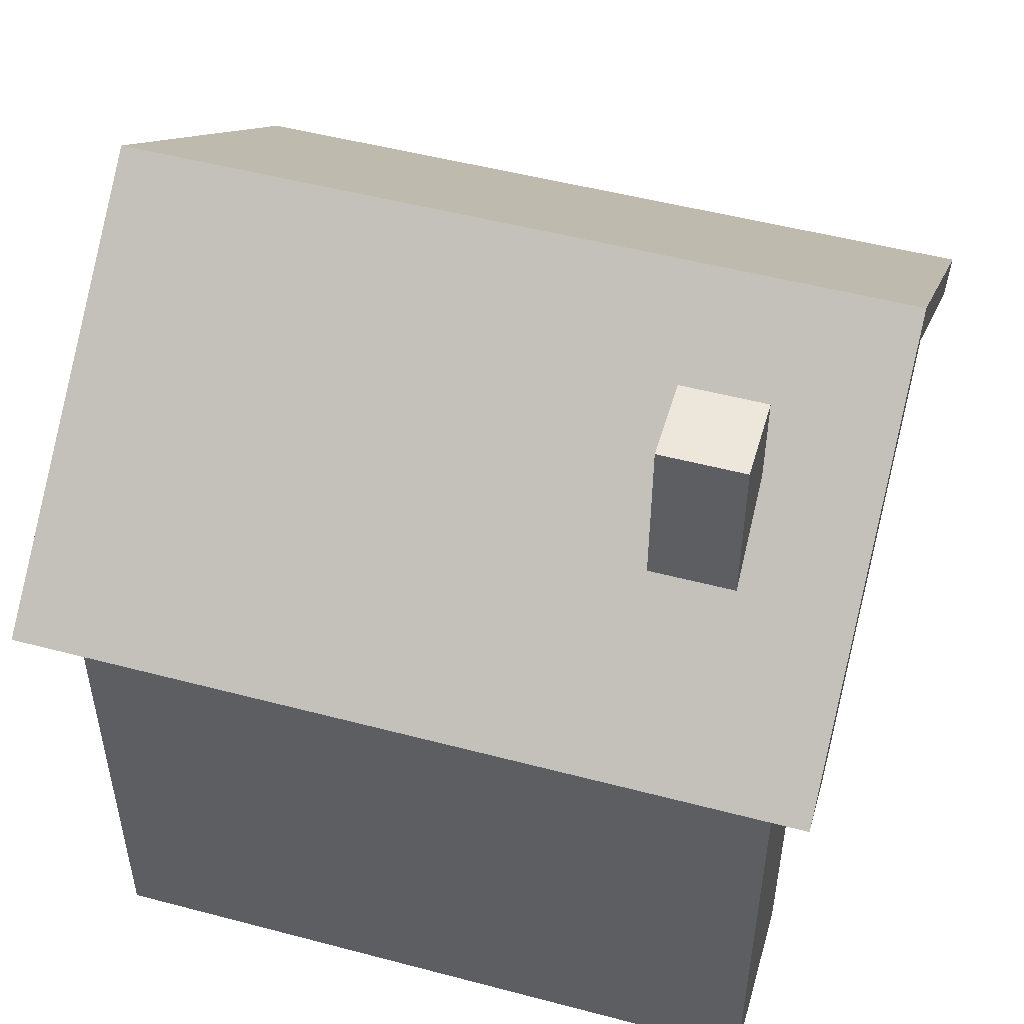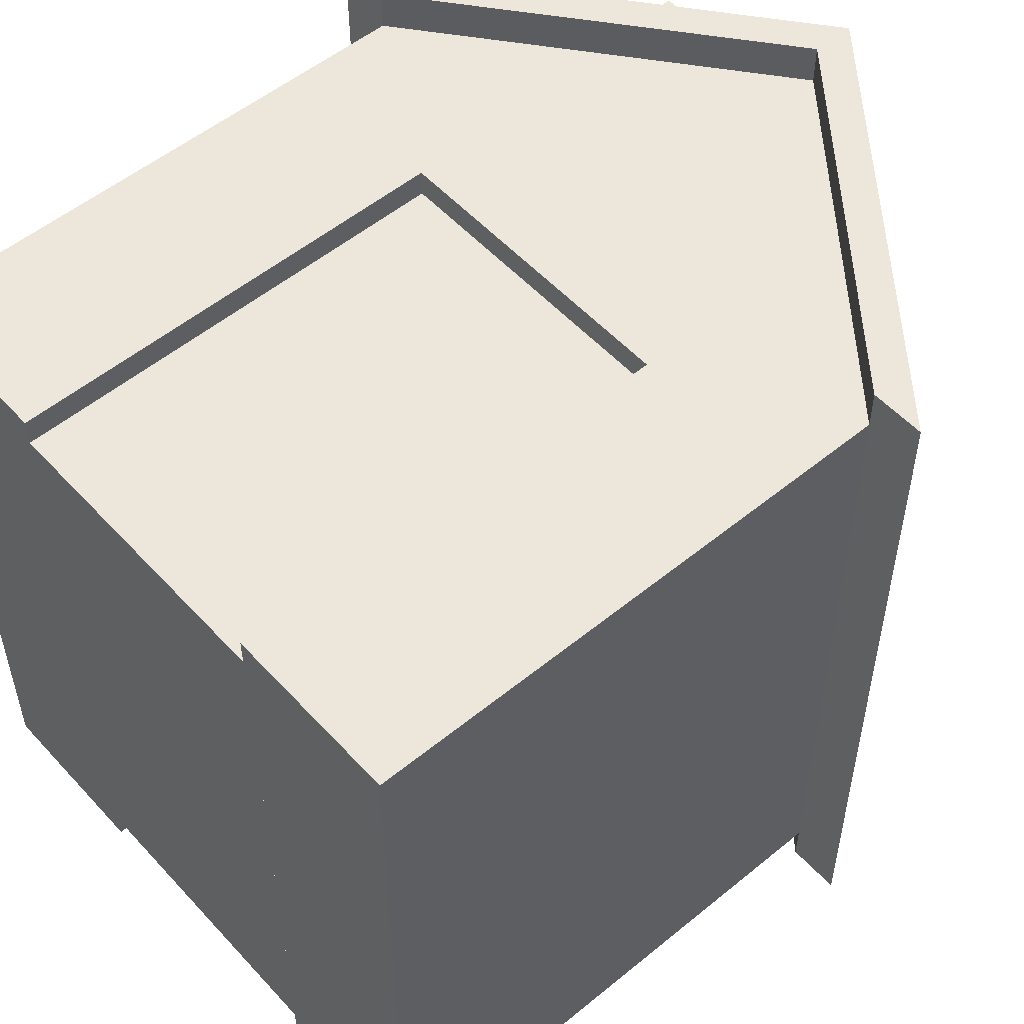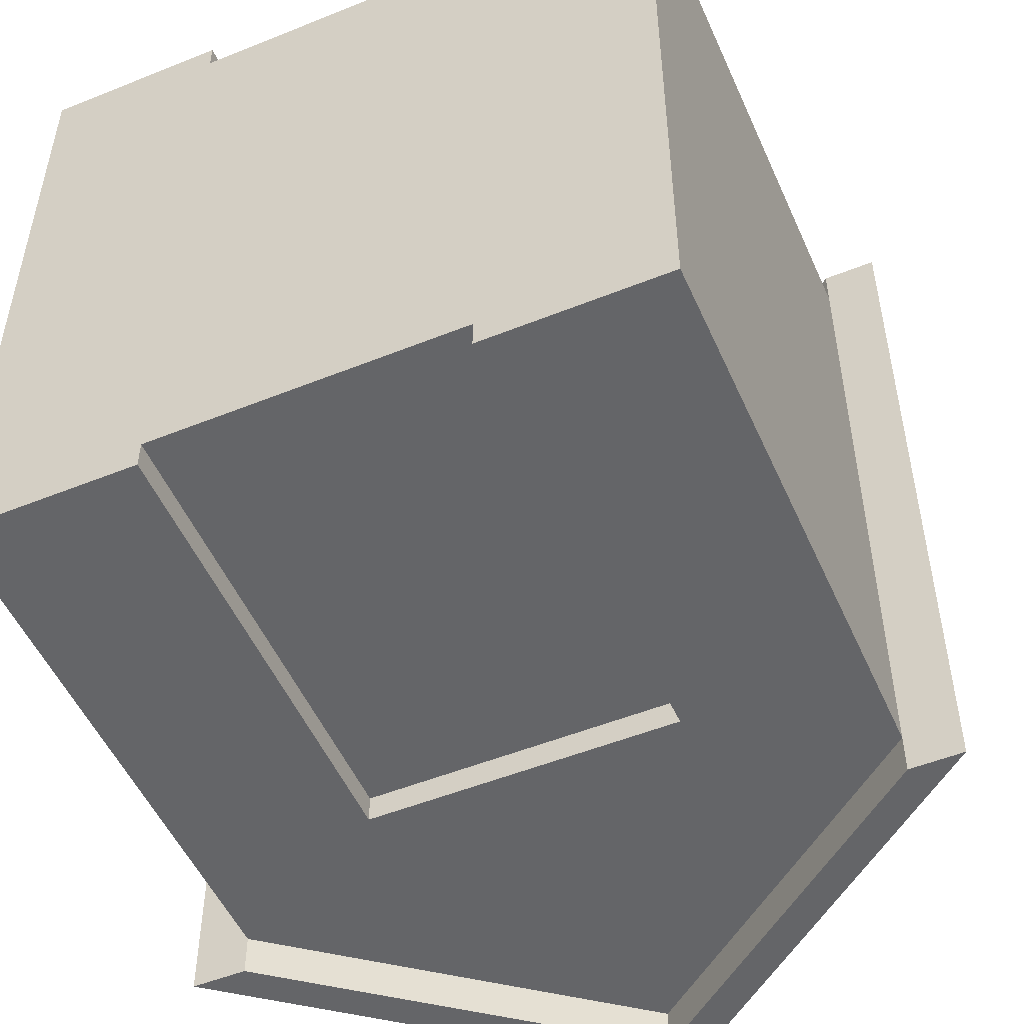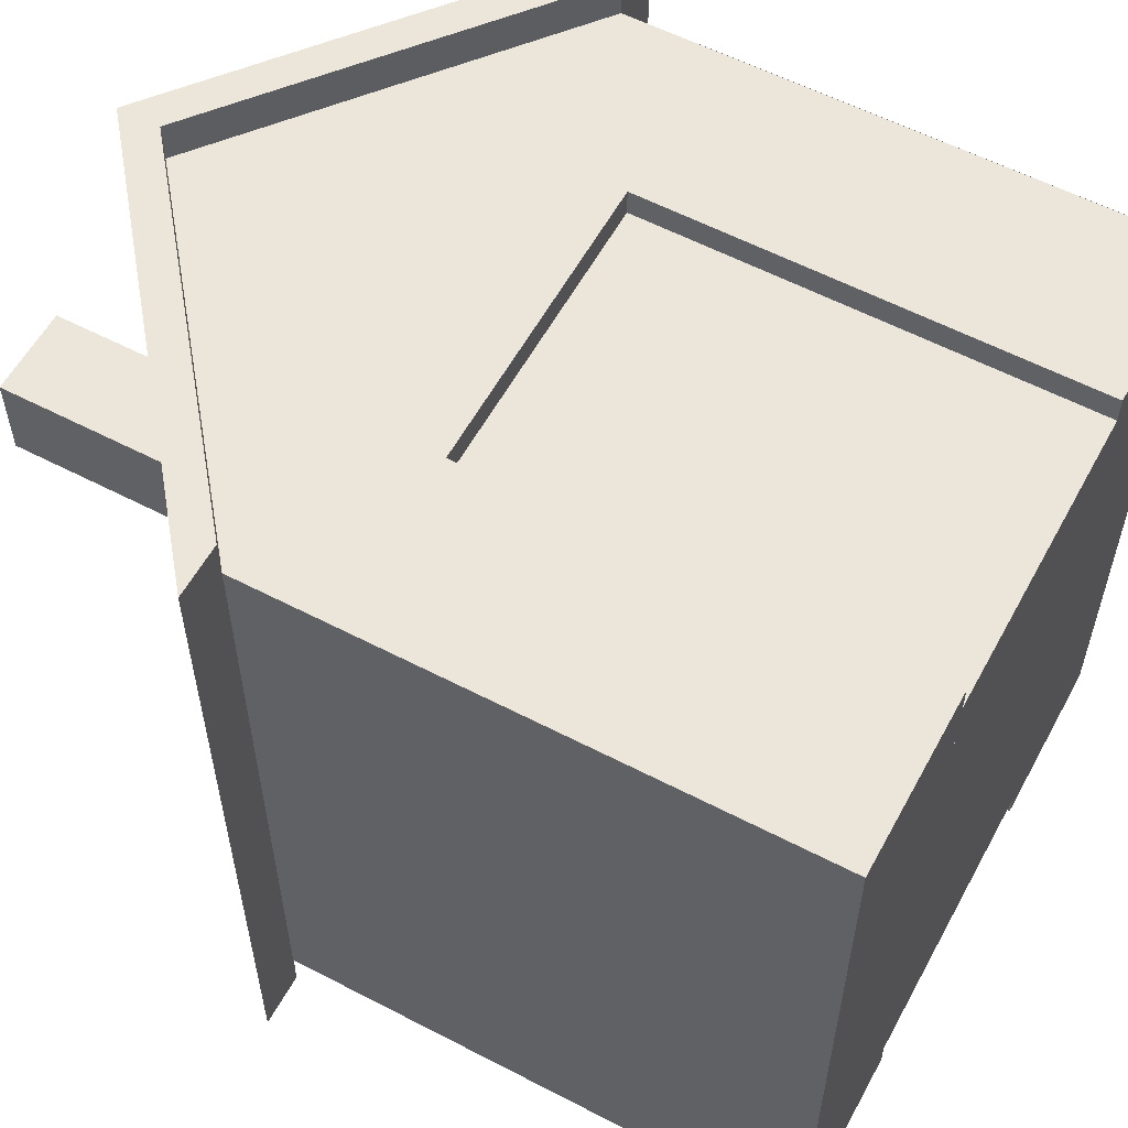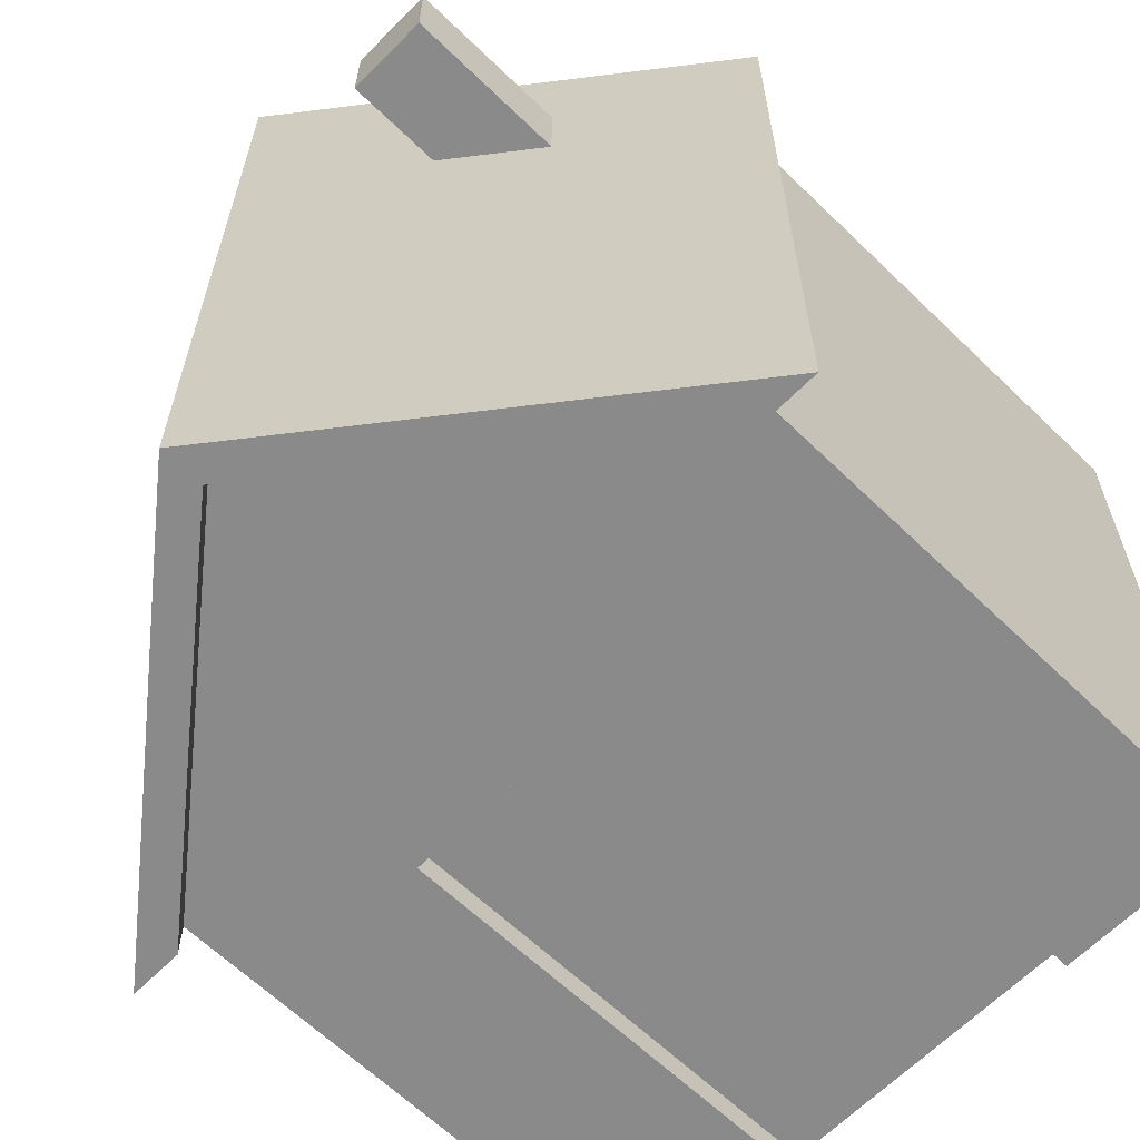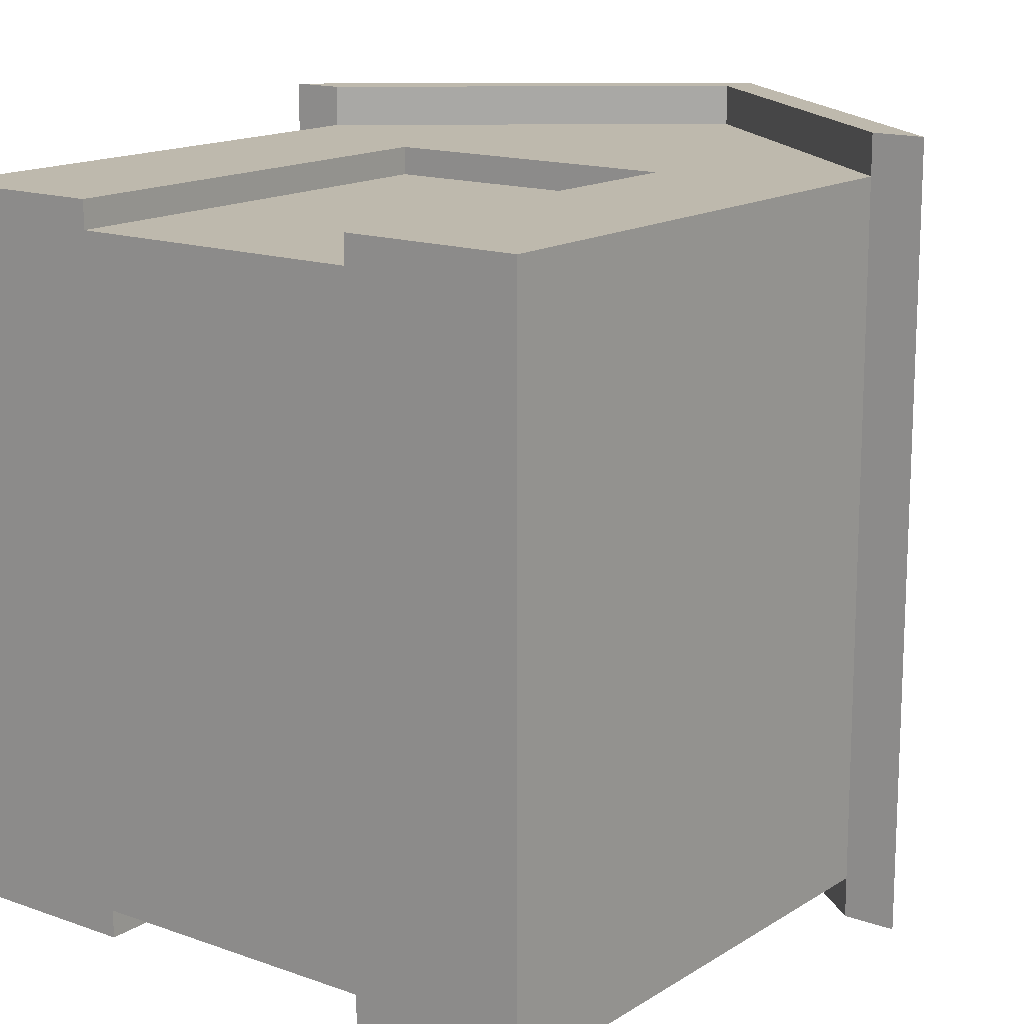
<metadata>
{"format":"obj","ext":"obj","renderer":"f3d","projection":"perspective","resolution":1024,"background":"white","views":[{"elev":50.6,"azim":-73.9,"up":"+Y"},{"elev":53.4,"azim":48.8,"up":"+Z"},{"elev":-51.6,"azim":23.6,"up":"+Z"},{"elev":57.6,"azim":-61.6,"up":"+Z"},{"elev":-63.4,"azim":-134.4,"up":"+Z"},{"elev":15.1,"azim":37.3,"up":"+Z"}]}
</metadata>
<code>
o pCube1
v -0.1956 0.6344 0.2516
v -0.1199 0.6344 0.2516
v -0.1199 0.7869 0.2516
v -0.1956 0.7869 0.2516
v -0.1199 0.7869 0.1758
v -0.1956 0.7869 0.1758
v -0.1199 0.6344 0.1758
v -0.1956 0.6344 0.1758
f 1 2 3 4
f 4 3 5 6
f 6 5 7 8
f 8 7 2 1
f 2 7 5 3
f 8 1 4 6
o SM_Cabana_02:SM_Cabana1
v 0.2997 0.5287 -0.3486
v 0.1448 0.6518 -0.3486
v 0.145 0.6899 -0.3486
v 0.348 0.5287 -0.3486
v 0.2997 0.5287 -0.3123
v 0.1448 0.6518 -0.3123
v 0.348 0.5287 -0.3123
v 0.2997 0.0417 -0.3123
v 0.2997 0.441 -0.3123
v 0.2997 0.441 0.3156
v 0.2997 0.0417 0.3156
v 0.1434 0.441 -0.3123
v 0.1413 0.0417 -0.3123
v 0.006367 0.7616 -0.3486
v 0.006367 0.7999 -0.3486
v 0.006367 0.7616 -0.3123
v 0.145 0.6899 -0.3123
v 0.145 0.6899 0.3156
v 0.348 0.5287 0.3156
v 0.006367 0.441 -0.3123
v 0.1413 0.0417 -0.2876
v 0.1434 0.441 -0.2876
v 0.006367 0.0417 -0.2876
v 0.006367 0.441 -0.2876
v 0.006367 0.7999 -0.3123
v 0.006367 0.7999 0.3156
v 0.2997 0.5287 0.352
v 0.348 0.5287 0.352
v 0.145 0.6899 0.352
v 0.1448 0.6518 0.352
v 0.2997 0.5287 0.3156
v 0.1448 0.6518 0.3156
v 0.1434 0.441 0.3156
v 0.1413 0.0417 0.3156
v 0.006367 0.7999 0.352
v 0.006367 0.7616 0.352
v 0.006367 0.7616 0.3156
v 0.006367 0.441 0.3156
v 0.1434 0.441 0.291
v 0.1413 0.0417 0.291
v 0.006367 0.0417 0.291
v 0.006367 0.441 0.291
v -0.2869 0.5287 -0.3486
v -0.3352 0.5287 -0.3486
v -0.1322 0.6899 -0.3486
v -0.132 0.6518 -0.3486
v -0.2869 0.5287 -0.3123
v -0.132 0.6518 -0.3123
v -0.3352 0.5287 -0.3123
v -0.2869 0.0417 -0.3123
v -0.2869 0.0417 0.3156
v -0.2869 0.441 0.3156
v -0.2869 0.441 -0.3123
v -0.1307 0.441 -0.3123
v -0.1286 0.0417 -0.3123
v -0.1322 0.6899 -0.3123
v -0.3352 0.5287 0.3156
v -0.1322 0.6899 0.3156
v -0.1307 0.441 -0.2876
v -0.1286 0.0417 -0.2876
v -0.2869 0.5287 0.352
v -0.132 0.6518 0.352
v -0.1322 0.6899 0.352
v -0.3352 0.5287 0.352
v -0.2869 0.5287 0.3156
v -0.132 0.6518 0.3156
v -0.1307 0.441 0.3156
v -0.1286 0.0417 0.3156
v -0.1286 0.0417 0.291
v -0.1307 0.441 0.291
f 9 10 11 12
f 13 14 10 9
f 15 13 9 12
f 16 17 18 19
f 17 20 14 13
f 21 20 17 16
f 11 10 22 23
f 10 14 24 22
f 11 25 15 12
f 15 25 26 27
f 14 20 28 24
f 20 21 29 30
f 31 32 30 29
f 23 33 25 11
f 25 33 34 26
f 32 28 20 30
f 35 36 37 38
f 39 35 38 40
f 27 36 35 39
f 18 39 40 41
f 42 19 18 41
f 37 43 44 38
f 38 44 45 40
f 37 36 27 26
f 40 45 46 41
f 41 47 48 42
f 49 48 47 50
f 43 37 26 34
f 50 47 41 46
f 15 27 39 13
f 13 39 18 17
f 51 52 53 54
f 55 51 54 56
f 57 52 51 55
f 58 59 60 61
f 61 55 56 62
f 63 58 61 62
f 53 23 22 54
f 54 22 24 56
f 53 52 57 64
f 57 65 66 64
f 56 24 28 62
f 62 67 68 63
f 31 68 67 32
f 23 53 64 33
f 64 66 34 33
f 32 67 62 28
f 69 70 71 72
f 73 74 70 69
f 65 73 69 72
f 60 75 74 73
f 76 75 60 59
f 71 70 44 43
f 70 74 45 44
f 71 66 65 72
f 74 75 46 45
f 75 76 77 78
f 49 50 78 77
f 43 34 66 71
f 50 46 75 78
f 57 55 73 65
f 55 61 60 73
f 21 16 19 42
f 31 29 48 49
f 68 31 49 77
f 58 63 76 59

</code>
